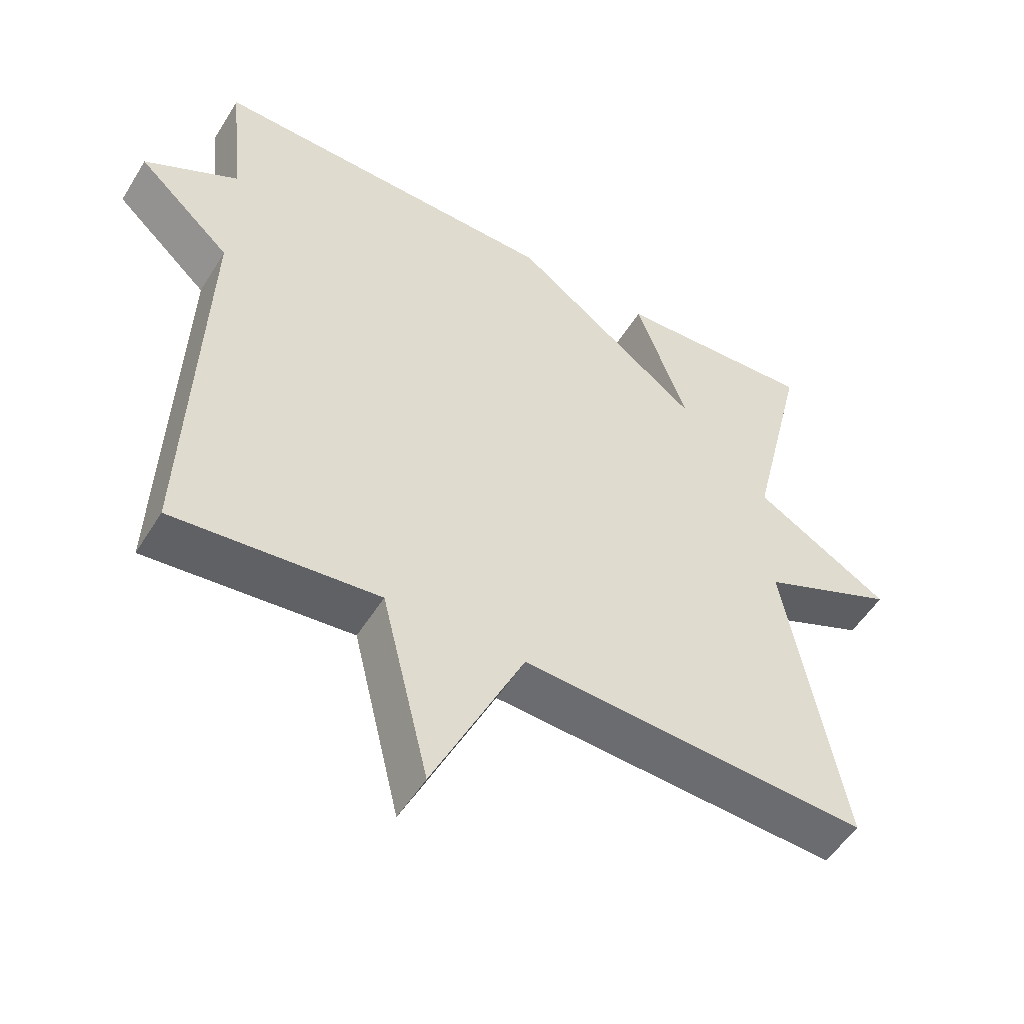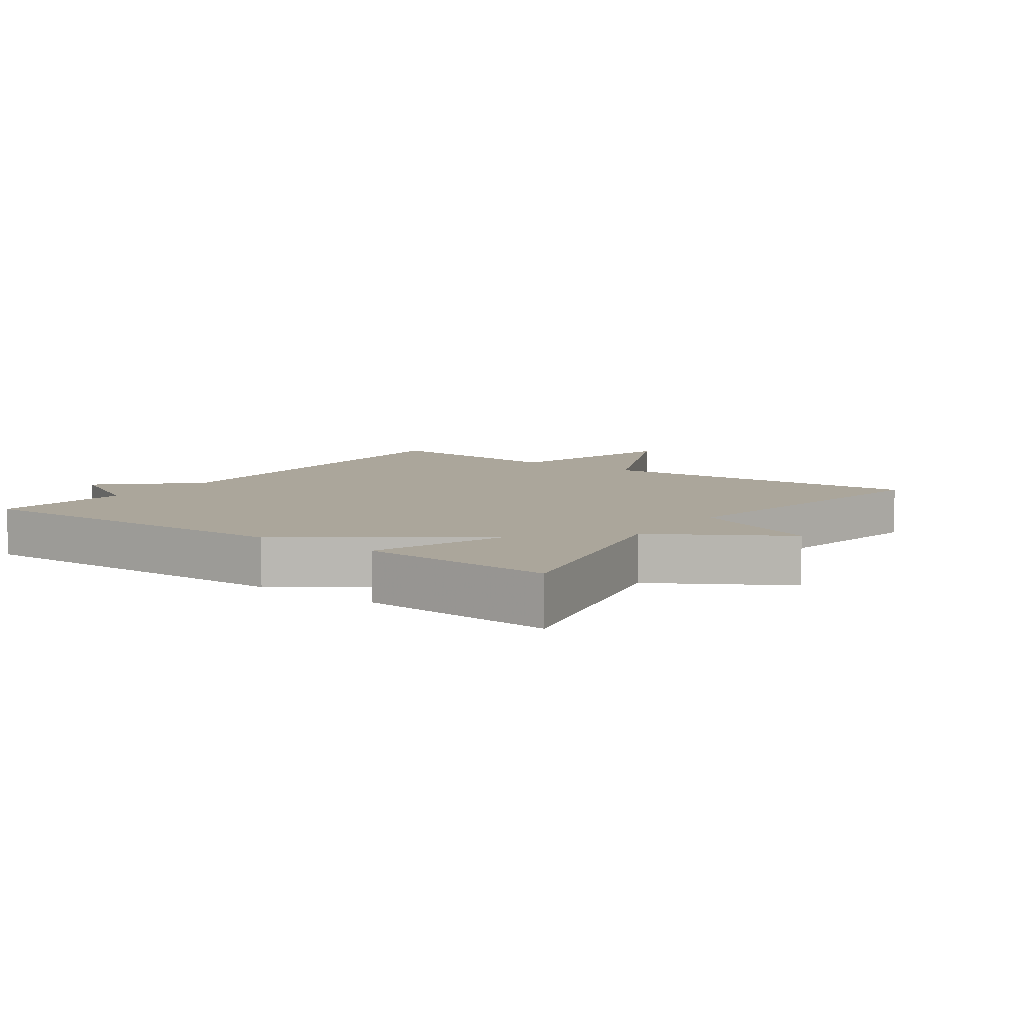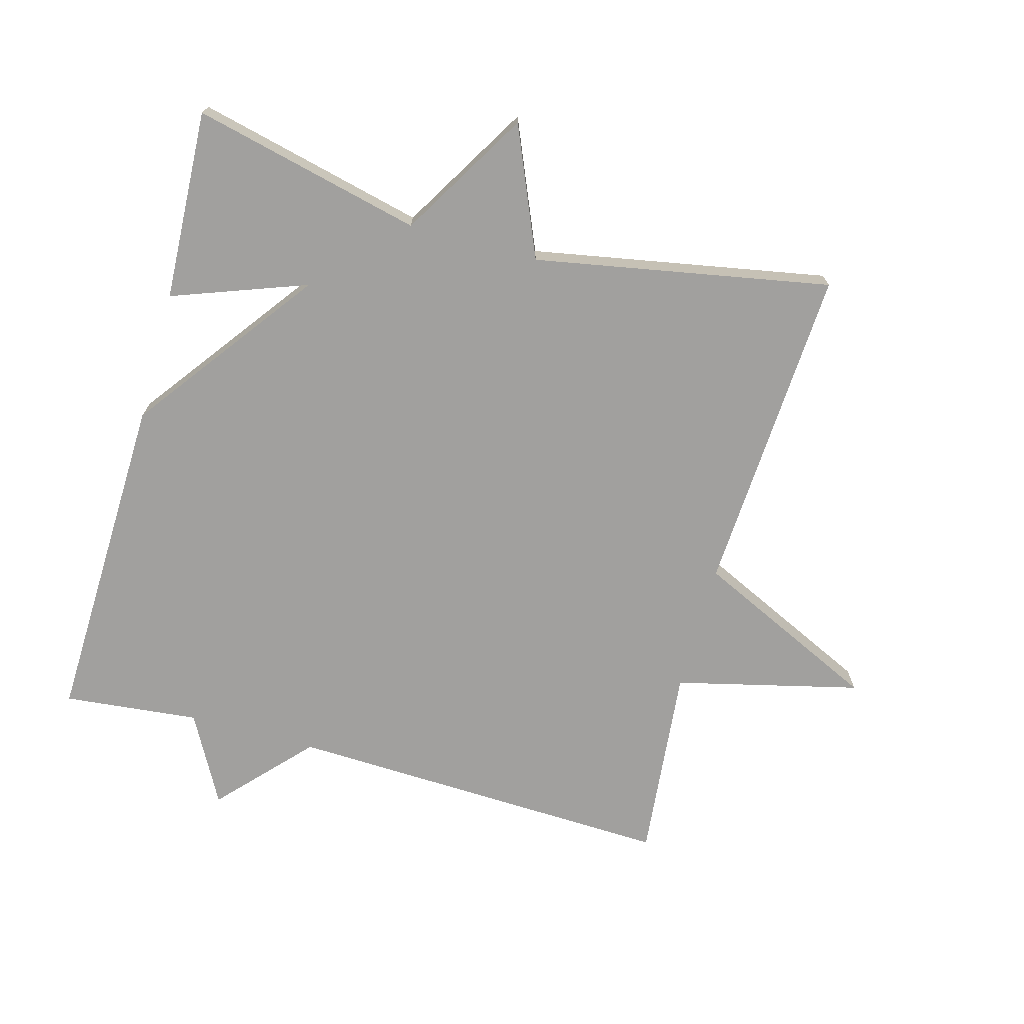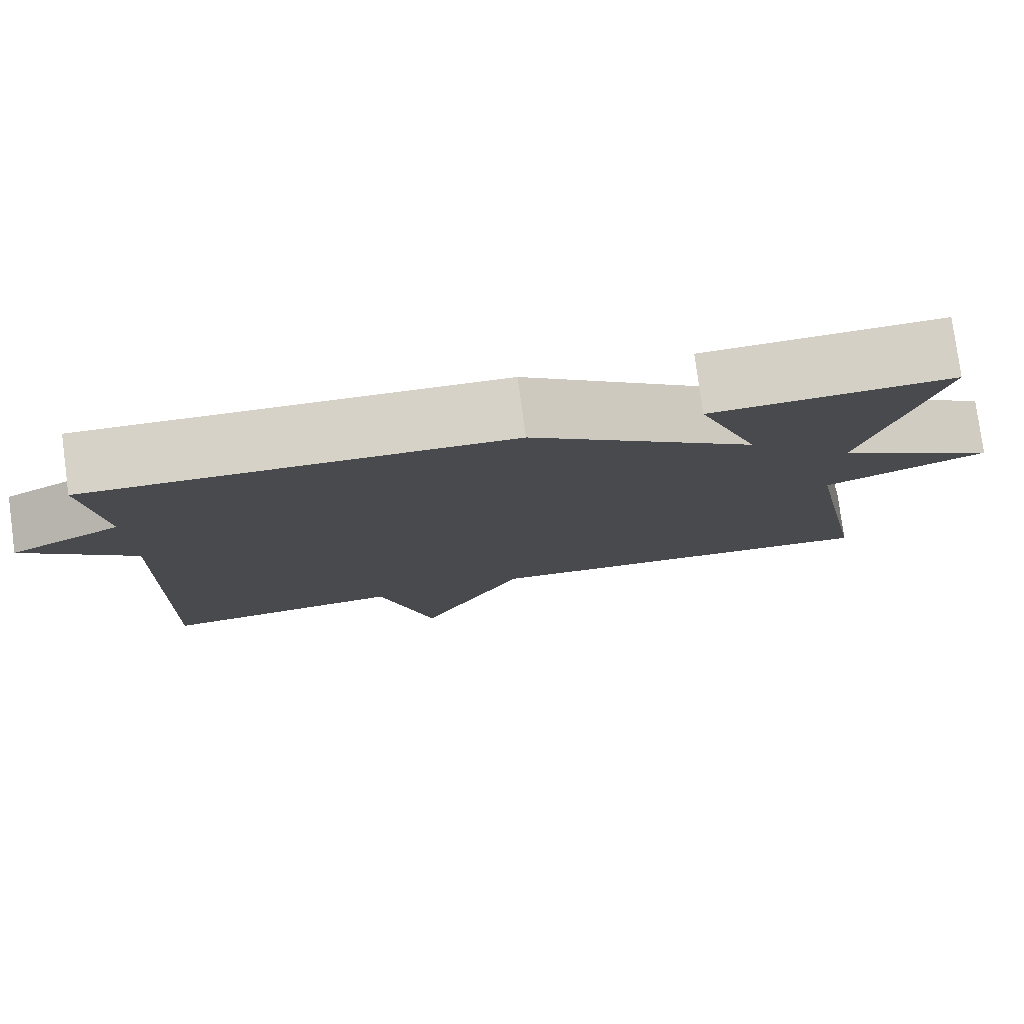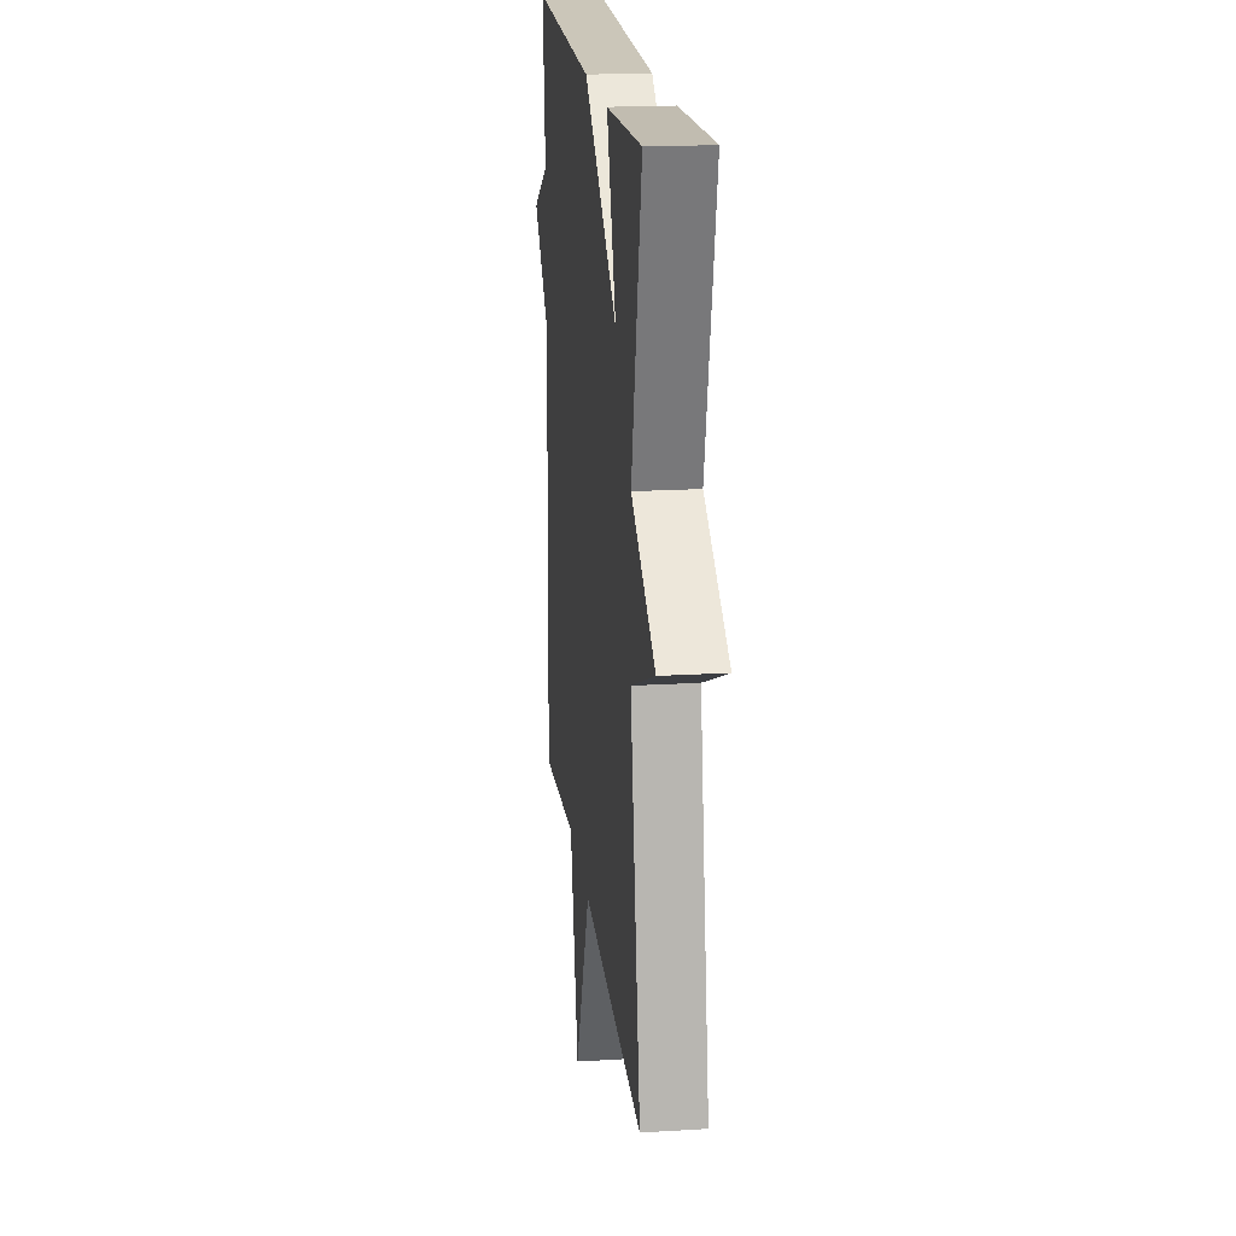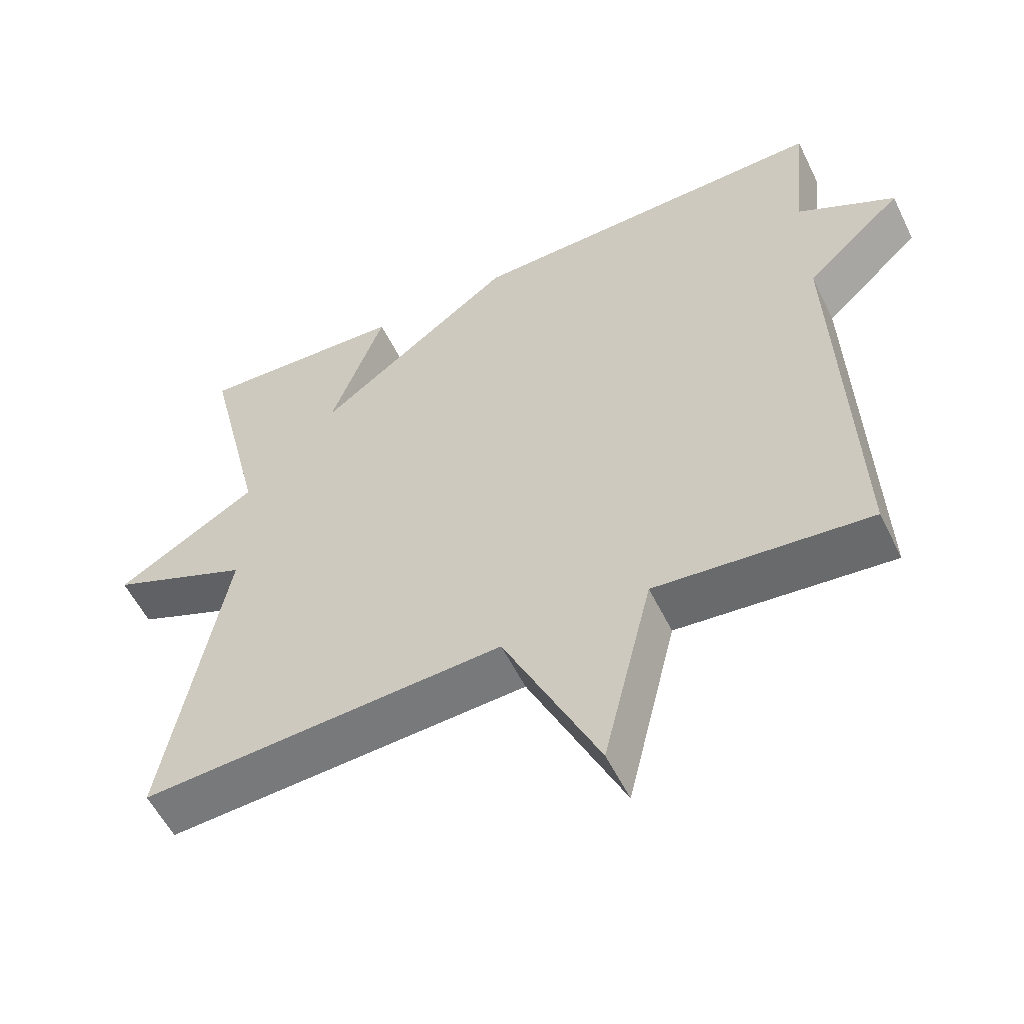
<metadata>
{"format":"obj","ext":"obj","renderer":"f3d","projection":"perspective","resolution":1024,"background":"white","views":[{"elev":-52.4,"azim":-31.0,"up":"+Z"},{"elev":8.0,"azim":35.8,"up":"+Y"},{"elev":-71.8,"azim":74.6,"up":"+Y"},{"elev":79.1,"azim":-7.7,"up":"+Z"},{"elev":19.4,"azim":83.5,"up":"+Z"},{"elev":-56.0,"azim":-154.1,"up":"+Z"}]}
</metadata>
<code>
v 0.5 0.07 -0.5
v -0.003 0.07 -0.471
v -0.135 0.07 -0.752
v -0.203 0.07 -0.471
v -0.5 0.07 -0.5
v -0.479 0.07 0.093
v -0.615 0.07 0.219
v -0.479 0.07 0.293
v -0.5 0.07 0.5
v 0.01 0.07 0.486
v 0.285 0.07 0.281
v 0.21 0.07 0.486
v 0.5 0.07 0.5
v 0.417 0.07 0.151
v 0.613 0.07 0.034
v 0.417 0.07 -0.049
v 0.5 0 -0.5
v -0.003 0 -0.471
v -0.135 0 -0.752
v -0.203 0 -0.471
v -0.5 0 -0.5
v -0.479 0 0.093
v -0.615 0 0.219
v -0.479 0 0.293
v -0.5 0 0.5
v 0.01 0 0.486
v 0.285 0 0.281
v 0.21 0 0.486
v 0.5 0 0.5
v 0.417 0 0.151
v 0.613 0 0.034
v 0.417 0 -0.049
f 14 15 16
f 11 12 13 14
f 11 14 16
f 10 11 16
f 9 10 16
f 8 9 16
f 8 16 1
f 7 8 1
f 6 7 1
f 4 5 6
f 2 3 4
f 2 4 6
f 1 2 6
f 32 31 30
f 30 29 28 27
f 32 30 27
f 32 27 26
f 32 26 25
f 32 25 24
f 17 32 24
f 17 24 23
f 17 23 22
f 22 21 20
f 20 19 18
f 22 20 18
f 22 18 17
f 1 17 18 2
f 2 18 19 3
f 3 19 20 4
f 4 20 21 5
f 5 21 22 6
f 6 22 23 7
f 7 23 24 8
f 8 24 25 9
f 9 25 26 10
f 10 26 27 11
f 11 27 28 12
f 12 28 29 13
f 13 29 30 14
f 14 30 31 15
f 15 31 32 16
f 16 32 17 1

</code>
